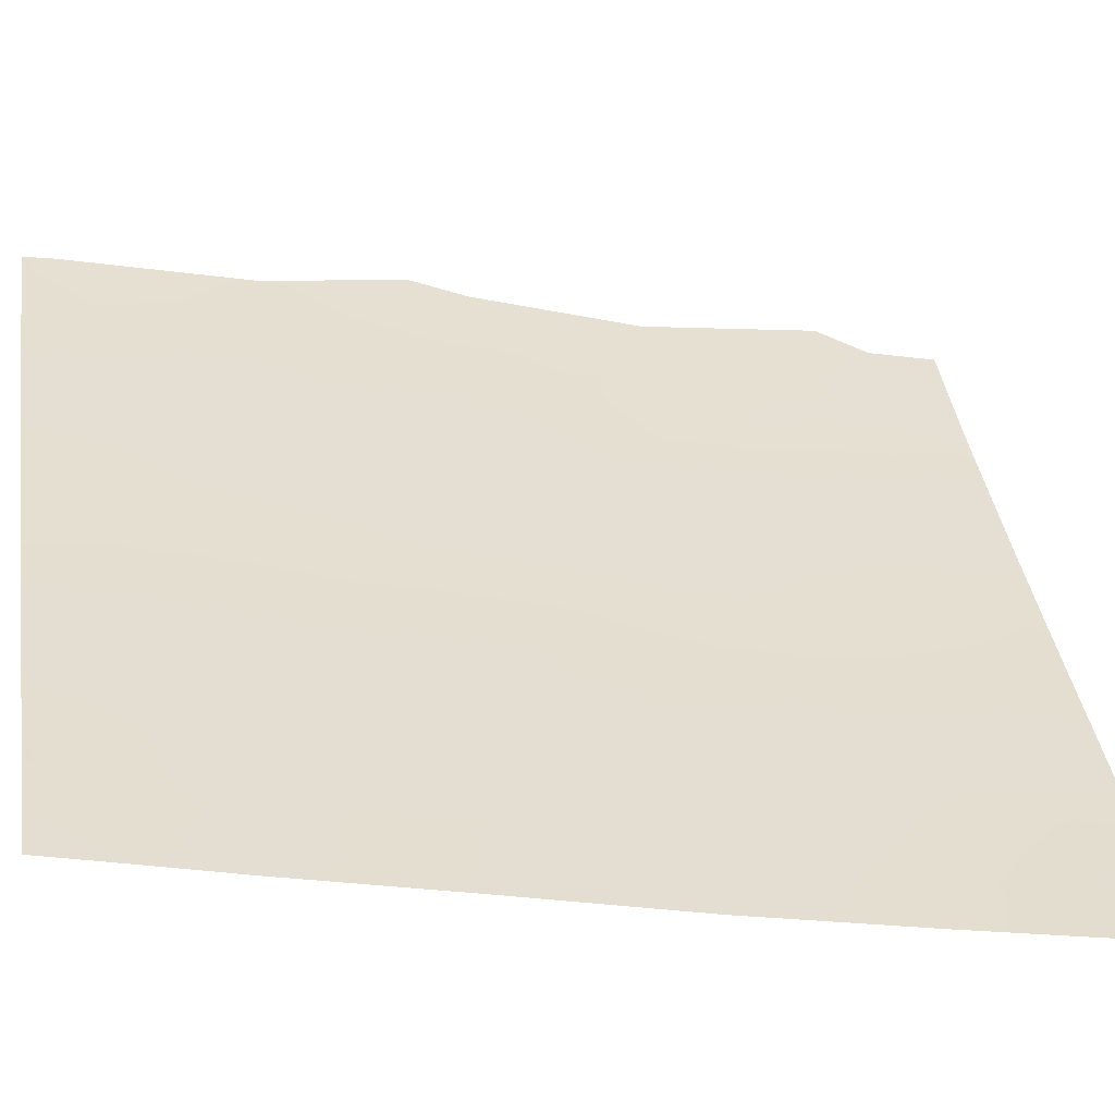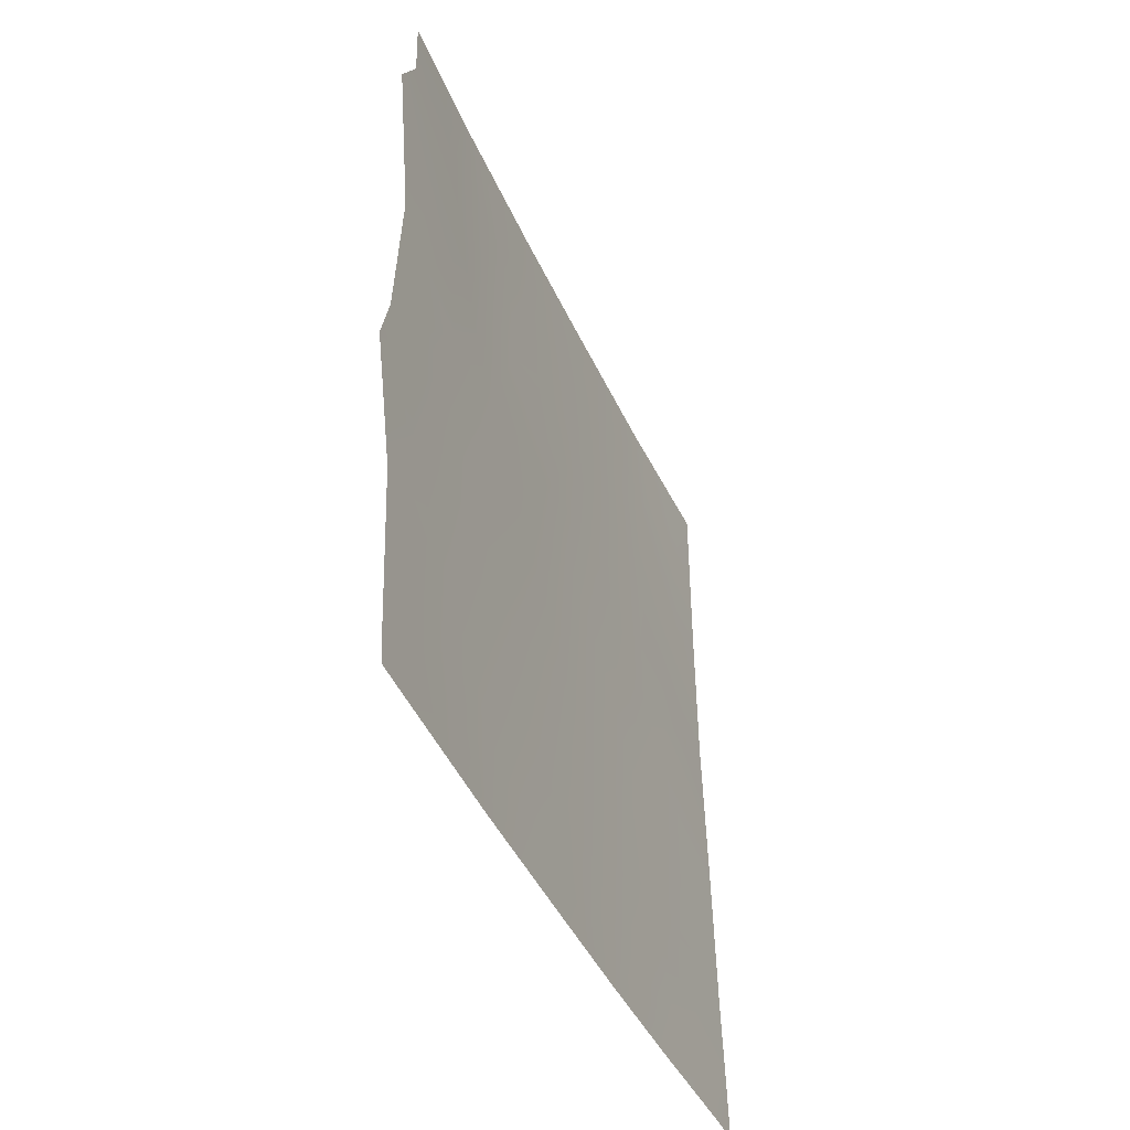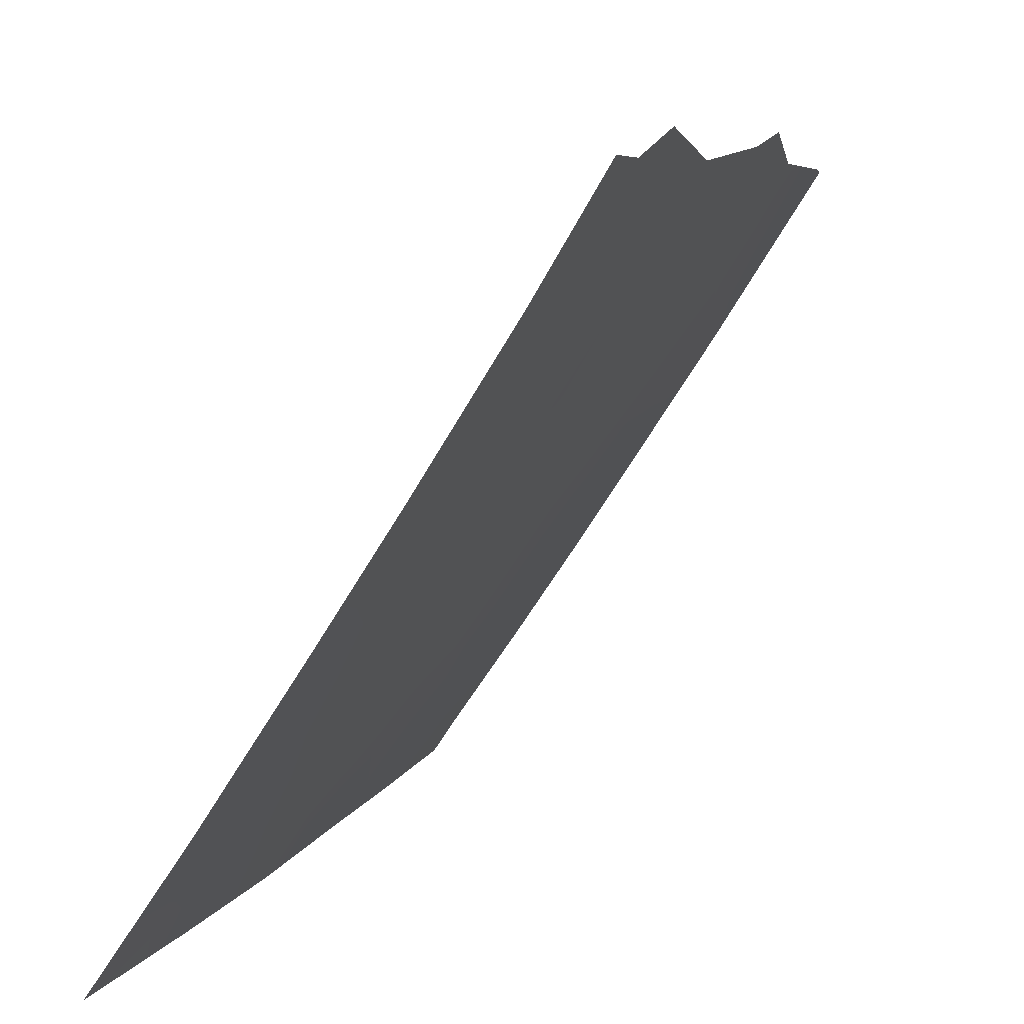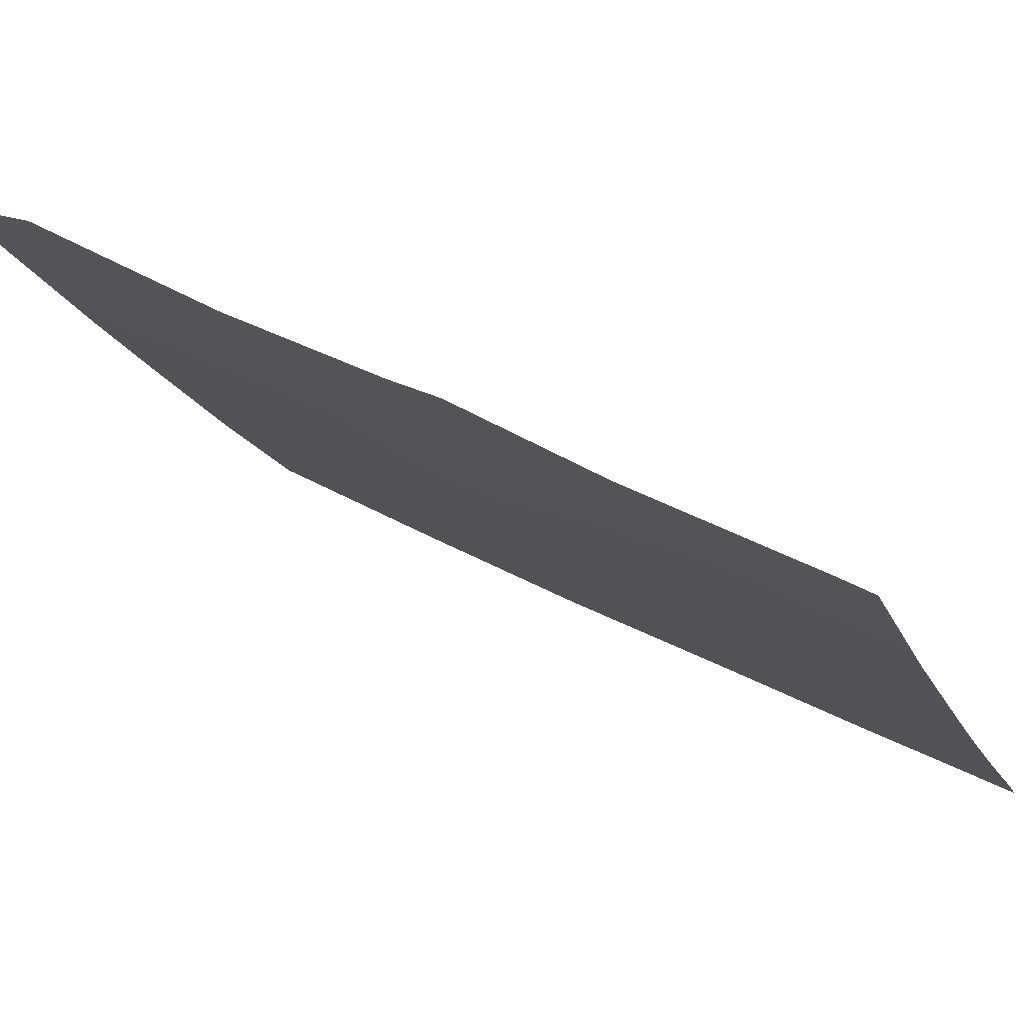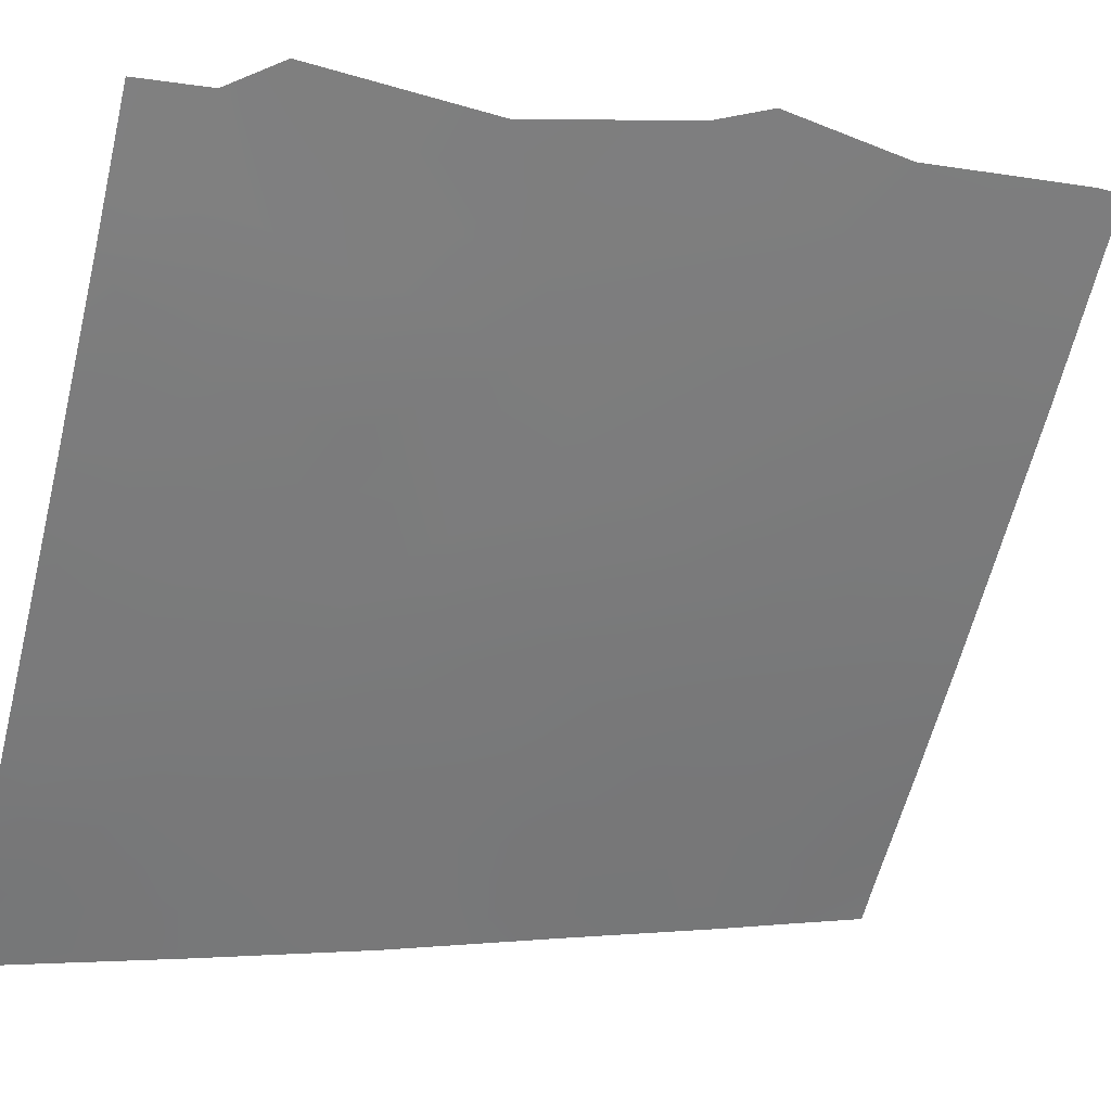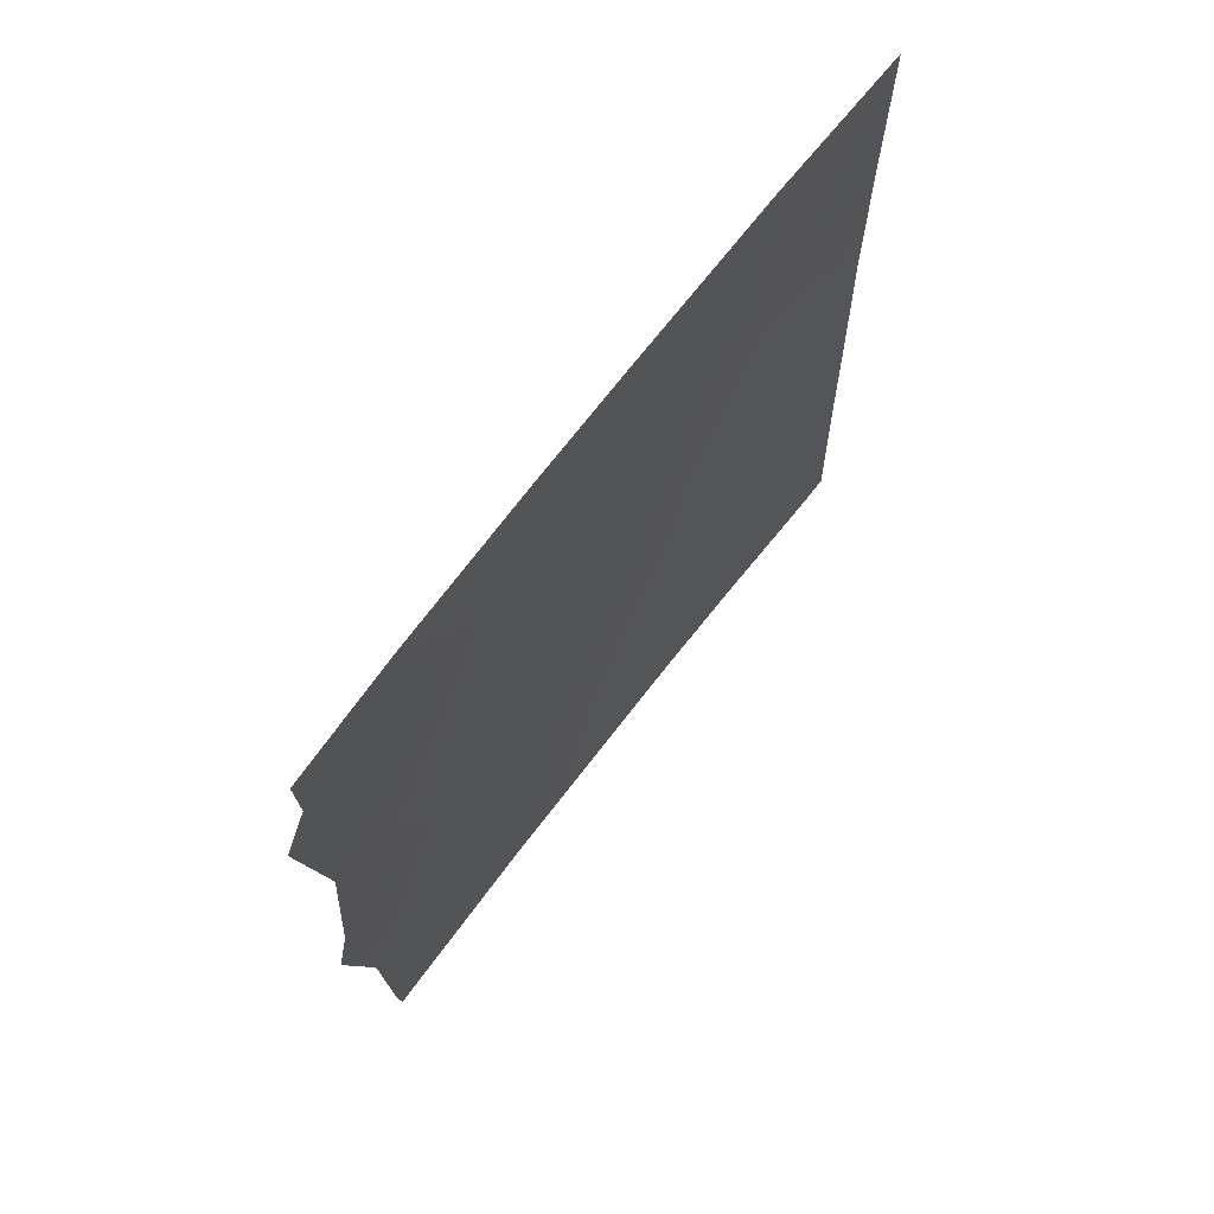
<metadata>
{"format":"obj","ext":"obj","renderer":"f3d","projection":"perspective","resolution":1024,"background":"white","views":[{"elev":-18.8,"azim":-105.6,"up":"+Y"},{"elev":-44.6,"azim":170.0,"up":"+Z"},{"elev":7.1,"azim":16.9,"up":"+Y"},{"elev":43.7,"azim":123.4,"up":"+Y"},{"elev":-3.7,"azim":63.8,"up":"+Y"},{"elev":70.5,"azim":-175.9,"up":"+Z"}]}
</metadata>
<code>
v -77.3 44.91 40.95
v -77.17 45.08 43.64
v -77.05 45.27 42.85
v -80.88 39.33 42.01
v -82.08 37.69 38.84
v -81.86 38.05 38
v -81.69 38.2 40.5
v -81.32 38.53 48.11
v -81.21 38.73 45.97
v -82.22 37.28 44.34
v -81.26 38.71 43.86
v -82.28 37.11 48.38
v -81.75 37.87 50
v -78.89 42.49 38
v -83.05 36 50
v -82.85 36.63 38
v -83.12 36.12 40.19
v -83.14 36.15 39.08
v -83.15 36.18 38
v -83.06 36.01 44.91
v -79.66 41.19 41.74
v -80.38 39.94 50
v -80.06 40.52 43.7
v -78.71 42.54 46.9
v -79.29 41.7 45.25
v -83.05 36 47.34
v -77.77 44.06 47.3
v -77.26 44.89 45.92
v -79.41 41.42 50
v -78.14 43.41 50
v -80.28 40.11 47.51
v -77.25 44.88 49.06
v -77.24 44.9 50
v -77.38 44.86 38.42
v -77.41 44.82 38
v -77.6 44.53 38
v -77.05 45.21 48.39
v -83.09 36.07 42.45
v -80.93 39.41 38
v -79.96 40.88 38
v -78.9 42.33 43.33
v -82.12 37.5 42.12
v -78.13 43.52 44.98
v -79.46 41.36 48.34
v -82.24 37.2 46.45
v -79.26 41.87 39.79
v -80.45 40.05 39.98
v -78.5 42.99 41.38
v -78.17 43.57 39.54
v -77.59 44.41 43.28
v -79.67 41.06 47.26
v -80.32 40.08 45.36
v -78.25 43.51 38
v -78.44 43.18 38.81
v -82.4 36.93 50
v -82.59 36.66 49.05
v -82.05 37.44 49.15
v -83.05 36 48.67
v -82.65 36.57 47.95
v -82.56 37.01 38.6
v -82.55 36.98 39.51
v -82.35 37.34 38
v -79.86 40.85 42.74
v -80.48 39.92 42.87
v -80.26 40.28 41.9
v -83.05 36 46.13
v -82.66 36.59 45.7
v -82.66 36.57 46.83
v -78.96 42.18 46.04
v -78.73 42.57 45.11
v -78.43 43.01 46.02
v -77.95 43.79 46.21
v -78.23 43.32 47.05
v -77.21 44.99 44.78
v -77.63 44.32 45.45
v -77.63 44.33 44.32
v -77.52 44.47 46.6
v -81.87 37.97 39.71
v -82.27 37.35 40.41
v -78.69 42.55 49.39
v -79.21 41.75 49.28
v -78.91 42.22 48.57
v -78.36 43.08 48.87
v -78.77 42.42 50
v -77.69 44.15 50
v -77.83 43.94 49.07
v -83.07 36.04 43.68
v -82.66 36.67 43.43
v -82.65 36.63 44.6
v -77.55 44.41 48.25
v -77.4 44.65 47.58
v -77.82 44.14 38.91
v -77.34 44.88 39.69
v -81.15 39 40.05
v -81.43 38.65 38.83
v -80.76 39.62 39.01
v -81.29 38.75 41.17
v -81.52 38.39 42.06
v -81.93 37.82 41.23
v -81.4 38.73 38
v -81.48 38.28 49.09
v -81.85 37.75 48.26
v -81.06 38.91 50
v -80.9 39.16 48.93
v -82.25 37.16 47.49
v -81.78 37.87 47.26
v -79.08 41.96 47.62
v -79.17 41.83 46.8
v -79.89 40.68 50
v -79.84 40.77 49.14
v -83.11 36.1 41.32
v -82.53 36.94 41.25
v -82.64 36.74 42.27
v -81.25 38.65 47.05
v -80.73 39.44 46.76
v -80.8 39.32 47.86
v -78.04 43.61 48.07
v -79.63 41.35 38.92
v -79.85 40.97 39.89
v -80.19 40.49 38.97
v -78.55 42.79 47.85
v -77.58 44.44 42.15
v -78.16 43.51 42.17
v -77.93 43.91 41.18
v -79.66 41.13 44.48
v -79.84 40.84 45.37
v -80.21 40.27 44.59
v -77.16 45.05 47.15
v -81.74 37.95 46.22
v -80.68 39.59 43.78
v -81.11 38.96 42.93
v -79.08 42.1 41.57
v -78.71 42.65 42.35
v -79.28 41.77 42.55
v -79.09 42.02 44.31
v -78.53 42.9 44.1
v -79.47 41.44 43.54
v -80.37 39.97 48.58
v -79.94 40.63 48.15
v -77.18 45.09 41.9
v -78.37 43.17 43.11
v -78.02 43.71 43.8
v -80.73 39.47 45.68
v -79.43 41.69 38
v -79.06 42.22 38.87
v -78.68 42.77 39.67
v -78.88 42.43 40.6
v -78.31 43.32 40.41
v -80.44 40.14 38
v -80.06 40.62 40.88
v -79.46 41.53 40.75
v -80.67 39.69 41.02
v -81.24 38.72 44.87
v -80.76 39.44 44.68
v -79.5 41.34 46.16
v -80.15 40.34 46.31
v -82.21 37.34 43.2
v -81.71 38.08 43
v -81.73 37.98 45.16
v -81.76 37.97 44.07
v -82.22 37.25 45.41
v -77.94 43.85 42.92
v -77.78 44.17 40.04
v -82.76 36.64 40.5
v -80.45 39.84 49.44
f 55 56 57
f 58 59 56
f 18 60 61
f 6 5 62
f 18 19 16
f 63 64 65
f 66 67 68
f 69 70 71
f 72 73 71
f 74 75 76
f 77 72 75
f 61 78 79
f 80 81 82
f 30 86 85
f 87 88 89
f 35 34 36
f 90 27 91
f 97 98 99
f 100 39 95
f 101 57 102
f 103 101 104
f 102 105 106
f 107 51 108
f 29 110 81
f 111 112 113
f 114 115 116
f 90 86 117
f 118 119 120
f 82 107 121
f 122 123 124
f 125 126 127
f 117 121 73
f 128 91 77
f 78 5 95
f 106 129 114
f 64 130 131
f 132 133 134
f 135 136 70
f 135 125 137
f 137 63 134
f 138 139 110
f 59 68 105
f 116 138 104
f 141 142 136
f 143 156 115
f 118 144 145
f 146 145 54
f 147 146 148
f 149 120 96
f 150 119 151
f 124 148 163
f 141 133 123
f 132 151 147
f 152 150 65
f 152 97 94
f 155 156 126
f 154 130 127
f 108 155 69
f 79 99 112
f 157 88 113
f 98 131 158
f 153 159 160
f 161 159 129
f 67 89 161
f 160 157 158
f 2 50 3
f 14 53 54
f 53 36 92
f 13 55 57
f 55 15 56
f 57 56 12
f 15 58 56
f 58 26 59
f 56 59 12
f 60 5 61
f 5 60 62
f 17 18 61
f 18 16 60
f 62 60 16
f 21 63 65
f 63 23 64
f 65 64 4
f 26 66 68
f 66 20 67
f 68 67 45
f 24 69 71
f 69 25 70
f 71 70 43
f 43 72 71
f 72 27 73
f 71 73 24
f 2 74 76
f 74 28 75
f 76 75 43
f 28 77 75
f 77 27 72
f 75 72 43
f 61 5 78
f 79 78 7
f 83 80 82
f 82 81 44
f 29 81 84
f 32 33 85
f 85 86 32
f 30 83 86
f 20 87 89
f 87 38 88
f 89 88 10
f 32 90 37
f 91 37 90
f 36 34 92
f 34 93 92
f 93 1 163
f 92 93 163
f 7 97 99
f 97 4 98
f 99 98 42
f 95 6 100
f 8 101 102
f 101 13 57
f 102 57 12
f 22 103 165
f 103 13 101
f 104 101 8
f 8 102 106
f 102 12 105
f 106 105 45
f 24 107 108
f 107 44 51
f 29 109 110
f 109 22 165
f 81 110 44
f 38 111 113
f 111 17 164
f 113 112 42
f 8 114 116
f 114 9 115
f 116 115 31
f 27 90 117
f 90 32 86
f 117 86 83
f 40 118 120
f 118 46 119
f 120 119 47
f 83 82 121
f 82 44 107
f 121 107 24
f 1 122 124
f 122 50 162
f 124 123 48
f 23 125 127
f 125 25 126
f 127 126 52
f 27 117 73
f 117 83 121
f 73 121 24
f 28 128 77
f 128 37 91
f 77 91 27
f 7 78 94
f 8 106 114
f 106 45 129
f 114 129 9
f 4 64 131
f 64 23 130
f 131 130 11
f 21 132 134
f 132 48 133
f 134 133 41
f 25 135 70
f 135 41 136
f 70 136 43
f 41 135 137
f 135 25 125
f 137 125 23
f 41 137 134
f 137 23 63
f 134 63 21
f 109 165 110
f 138 31 139
f 110 139 44
f 12 59 105
f 59 26 68
f 105 68 45
f 8 116 104
f 116 31 138
f 44 139 51
f 139 31 51
f 3 50 122
f 140 122 1
f 41 141 136
f 141 162 142
f 136 142 43
f 9 143 115
f 143 52 156
f 115 156 31
f 46 118 145
f 118 40 144
f 145 144 14
f 49 146 54
f 146 46 145
f 54 145 14
f 48 147 148
f 147 46 146
f 148 146 49
f 39 149 96
f 149 40 120
f 96 120 47
f 21 150 151
f 150 47 119
f 151 119 46
f 1 124 163
f 124 48 148
f 163 148 49
f 141 41 133
f 123 133 48
f 48 132 147
f 132 21 151
f 147 151 46
f 4 152 65
f 152 47 150
f 65 150 21
f 152 4 97
f 142 50 76
f 142 76 43
f 143 154 52
f 25 155 126
f 155 51 156
f 126 156 52
f 52 154 127
f 154 153 11
f 127 130 23
f 24 108 69
f 108 51 155
f 69 155 25
f 51 31 156
f 79 7 99
f 112 99 42
f 42 157 113
f 157 10 88
f 113 88 38
f 42 98 158
f 98 4 131
f 158 131 11
f 11 153 160
f 153 9 159
f 160 159 10
f 45 161 129
f 161 10 159
f 129 159 9
f 45 67 161
f 67 20 89
f 161 89 10
f 11 160 158
f 160 10 157
f 158 157 42
f 80 83 30
f 3 122 140
f 153 154 143
f 84 80 30
f 96 95 39
f 94 78 95
f 9 153 143
f 154 11 130
f 81 80 84
f 95 5 6
f 94 47 152
f 53 92 54
f 50 2 76
f 122 162 123
f 162 50 142
f 123 162 141
f 94 95 96
f 47 94 96
f 54 92 49
f 92 163 49
f 94 97 7
f 17 61 164
f 165 103 104
f 111 164 112
f 165 138 110
f 104 138 165
f 164 61 79
f 112 164 79

</code>
